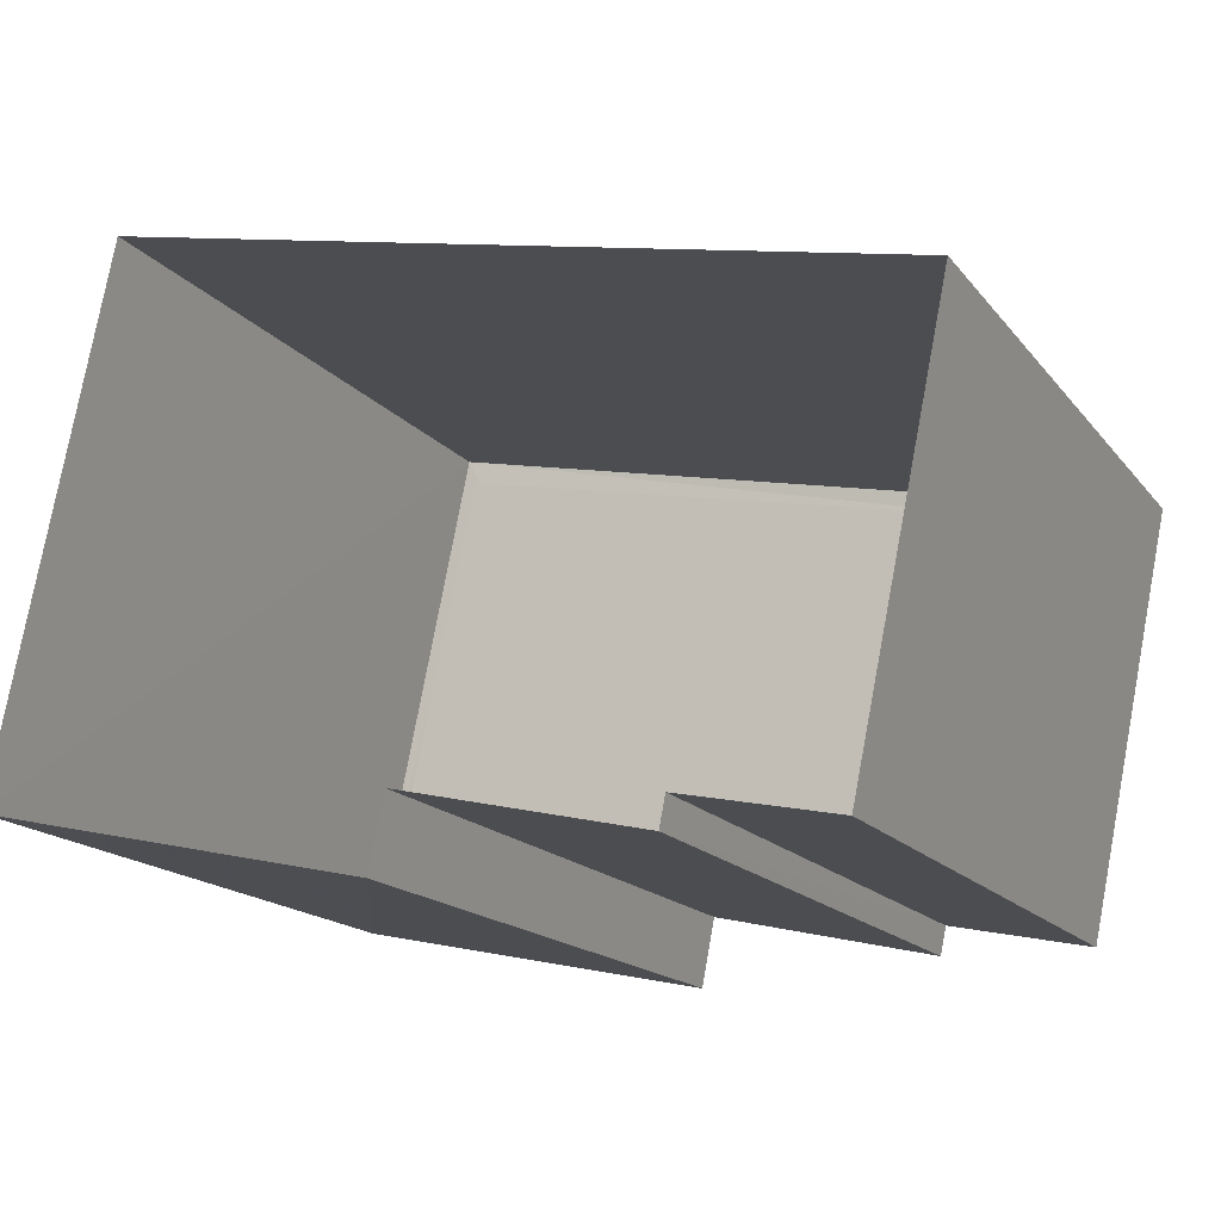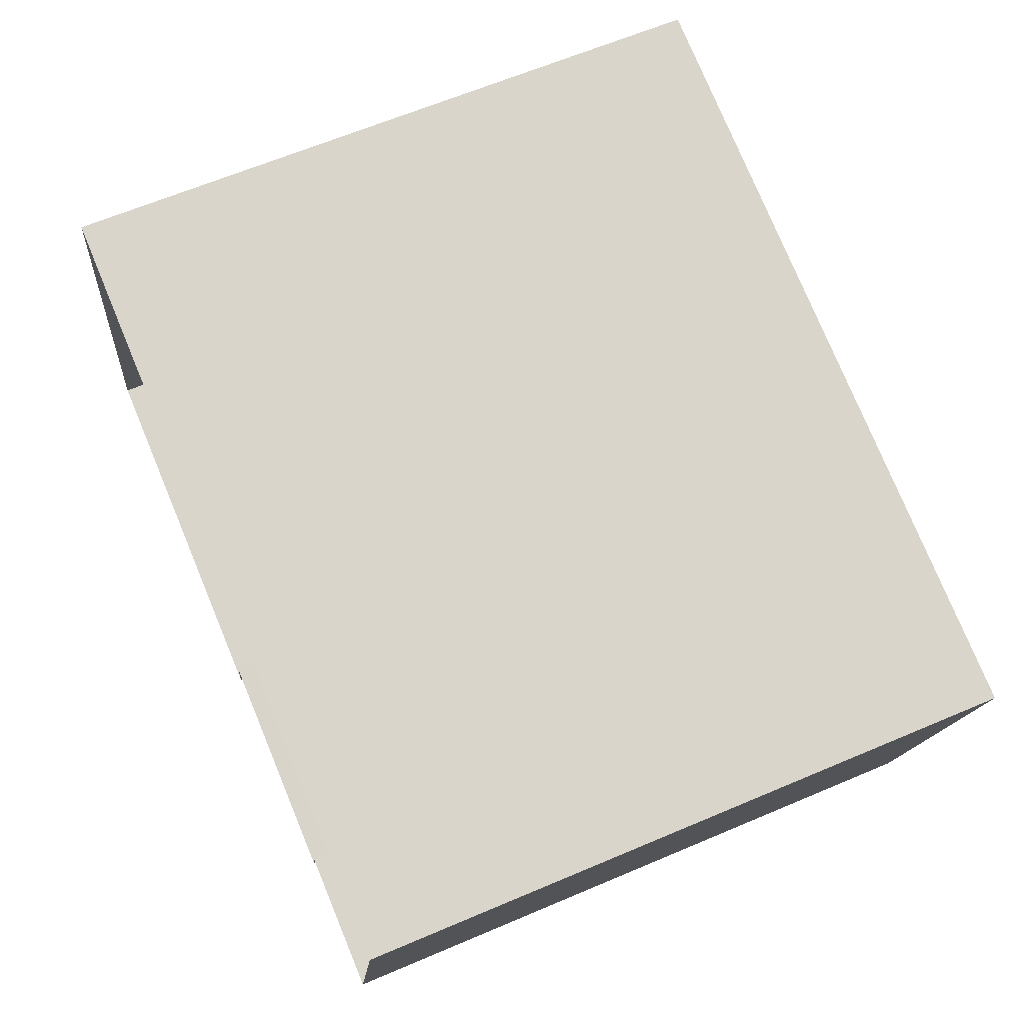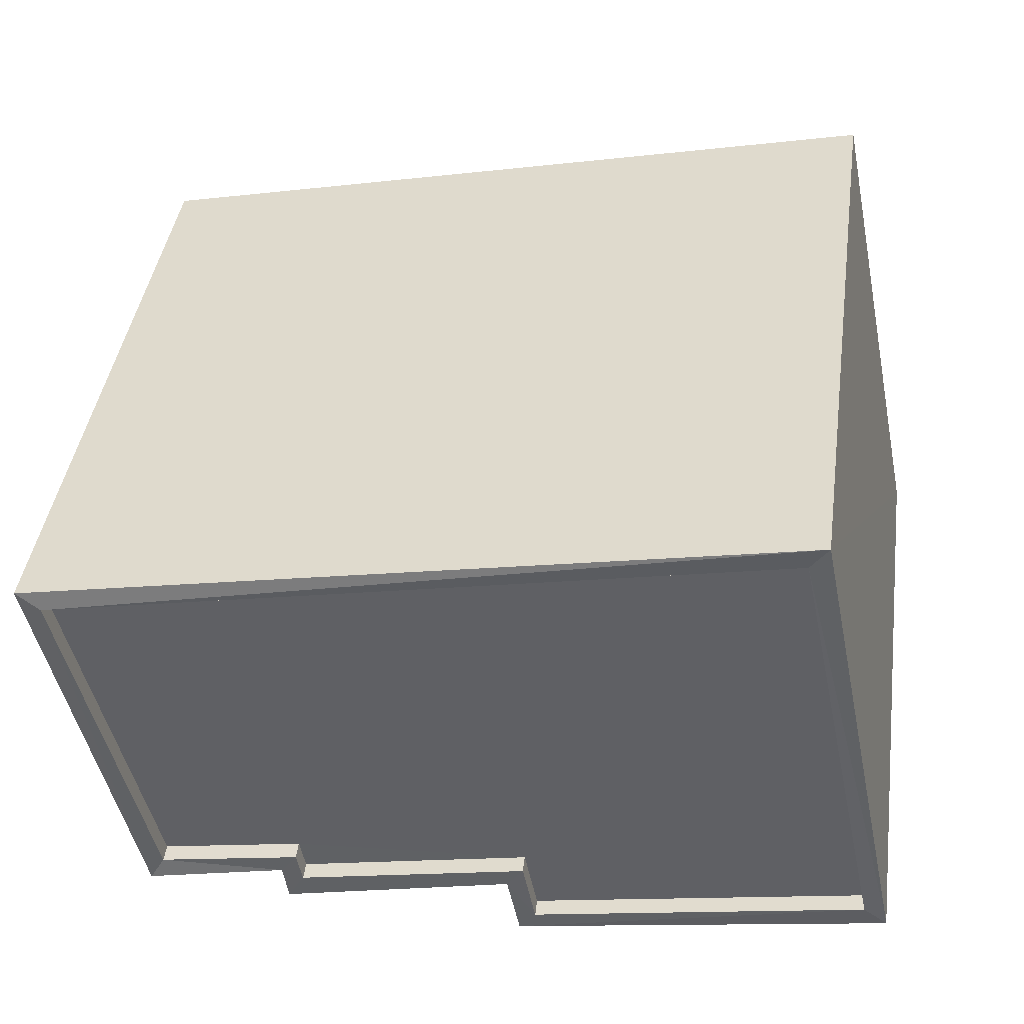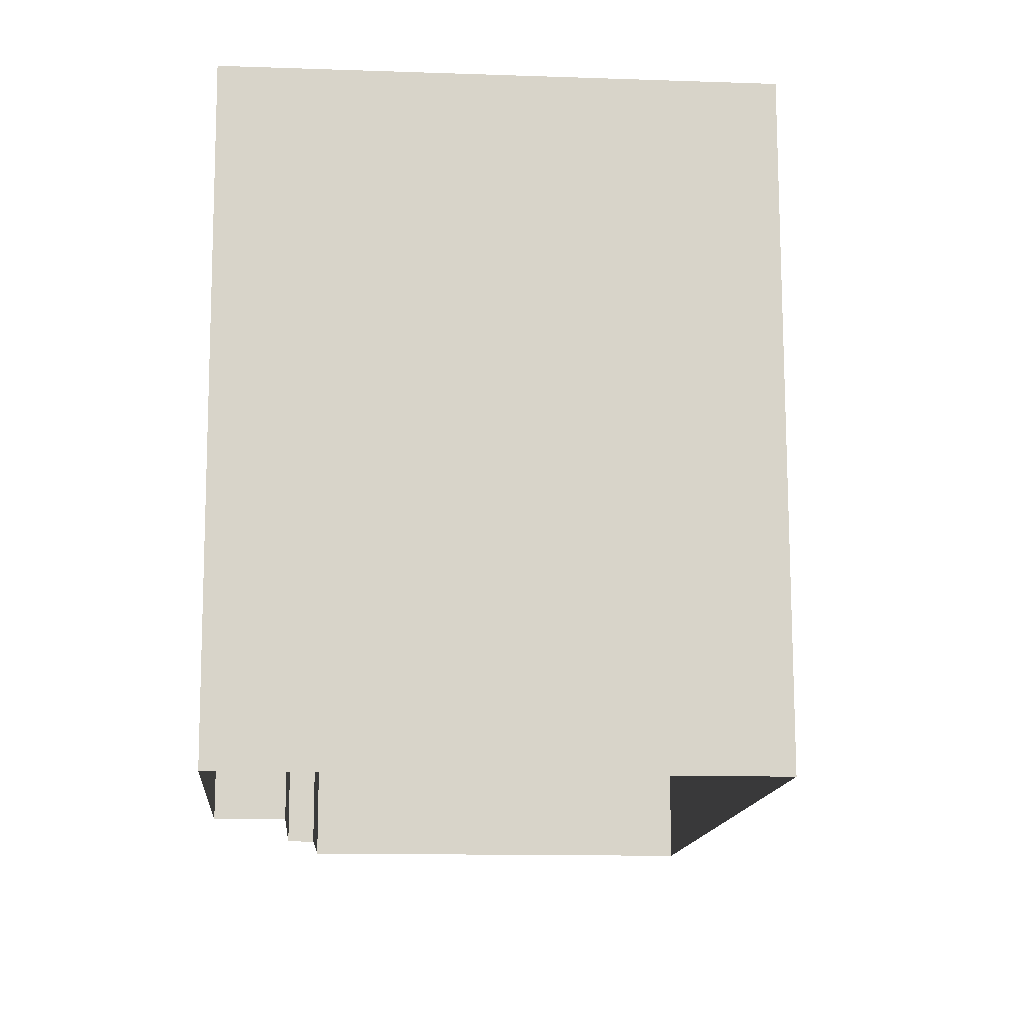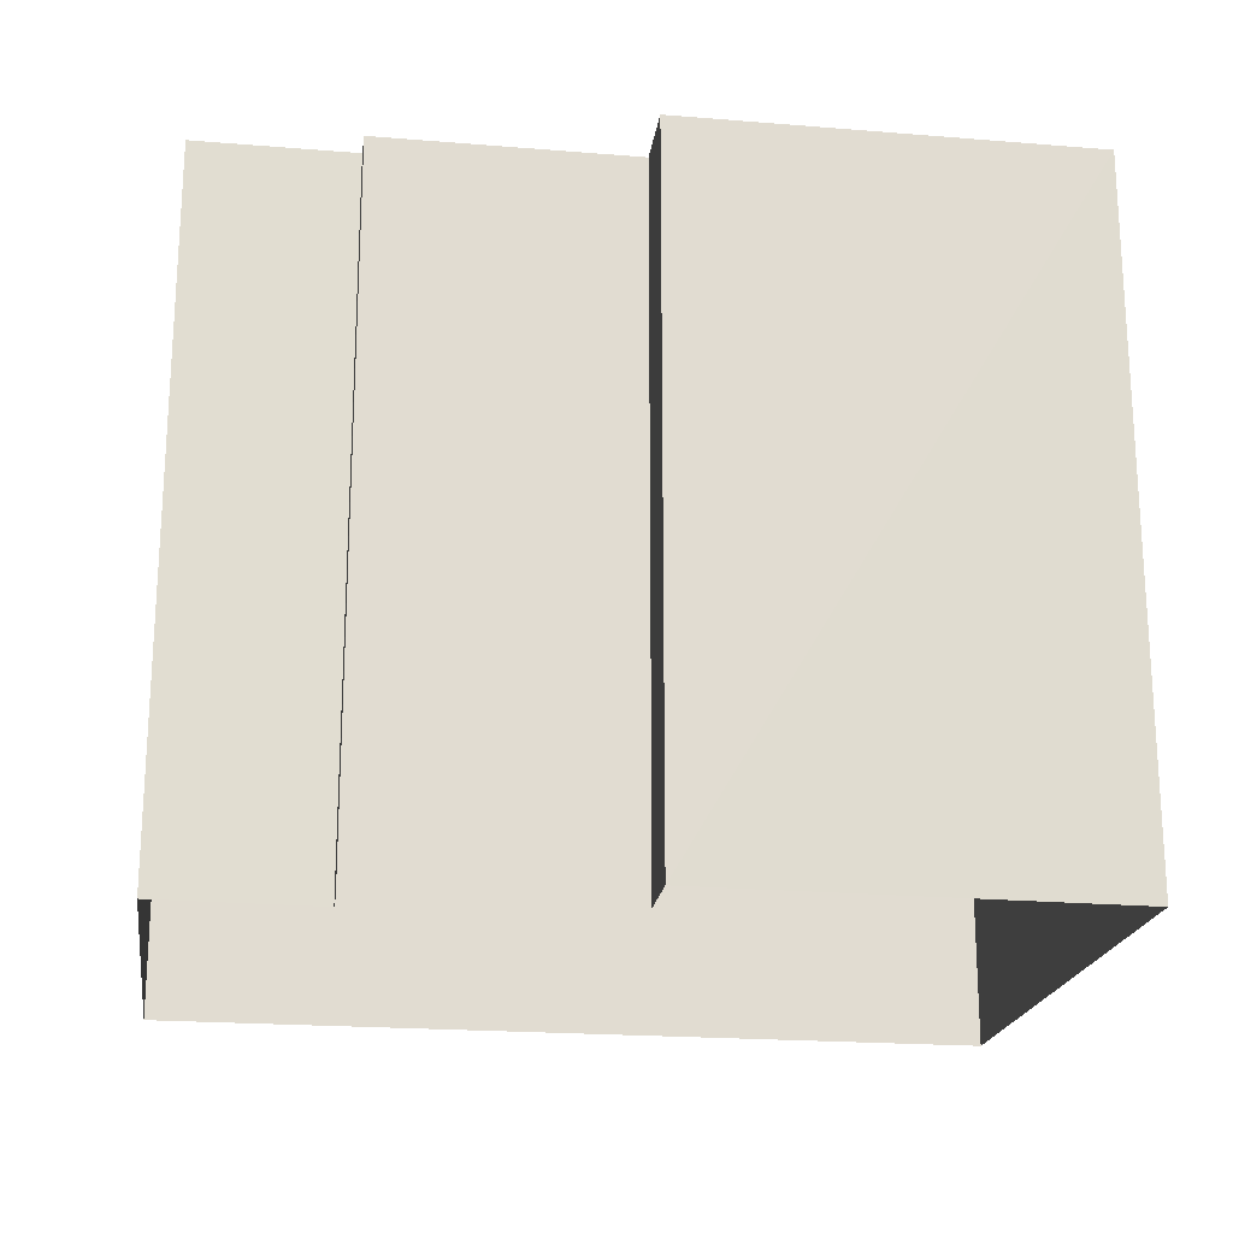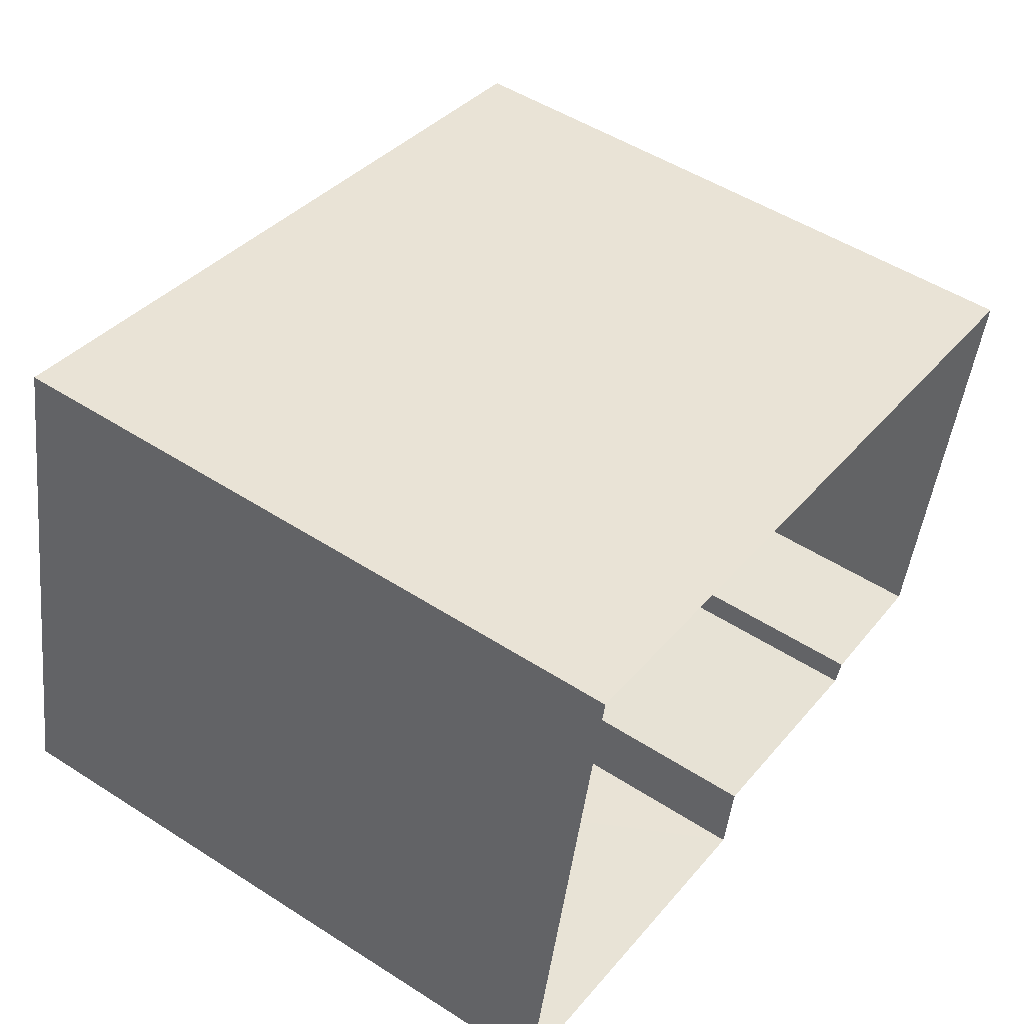
<metadata>
{"format":"obj","ext":"obj","renderer":"f3d","projection":"perspective","resolution":1024,"background":"white","views":[{"elev":-16.3,"azim":-154.7,"up":"+Y"},{"elev":64.1,"azim":-113.1,"up":"+Y"},{"elev":43.0,"azim":8.1,"up":"+Y"},{"elev":-13.8,"azim":97.4,"up":"+Z"},{"elev":-20.7,"azim":3.3,"up":"+Z"},{"elev":50.6,"azim":125.2,"up":"+Y"}]}
</metadata>
<code>
v 1.245e+05 7.857e+05 16.04
v 1.245e+05 7.857e+05 16.04
v 1.245e+05 7.857e+05 16.04
v 1.244e+05 7.857e+05 16.04
v 1.245e+05 7.857e+05 16.04
v 1.245e+05 7.857e+05 16.04
v 1.244e+05 7.857e+05 16.04
v 1.245e+05 7.857e+05 16.04
v 1.245e+05 7.857e+05 25.1
v 1.245e+05 7.857e+05 25.1
v 1.245e+05 7.857e+05 25.1
v 1.245e+05 7.857e+05 25.1
v 1.245e+05 7.857e+05 25.1
v 1.244e+05 7.857e+05 25.1
v 1.244e+05 7.857e+05 25.1
v 1.245e+05 7.857e+05 25.1
v 1.245e+05 7.857e+05 25.35
v 1.245e+05 7.857e+05 25.35
v 1.245e+05 7.857e+05 25.35
v 1.245e+05 7.857e+05 25.35
v 1.245e+05 7.857e+05 25.35
v 1.245e+05 7.857e+05 25.35
v 1.245e+05 7.857e+05 25.35
v 1.245e+05 7.857e+05 25.35
v 1.245e+05 7.857e+05 25.35
v 1.245e+05 7.857e+05 25.35
v 1.244e+05 7.857e+05 25.35
v 1.244e+05 7.857e+05 25.35
v 1.244e+05 7.857e+05 25.35
v 1.244e+05 7.857e+05 25.35
v 1.245e+05 7.857e+05 25.35
v 1.245e+05 7.857e+05 25.35
f 1 2 3
f 3 2 4
f 1 5 2
f 4 6 7
f 6 2 8
f 4 2 6
f 9 10 11
f 10 12 11
f 13 14 15
f 11 12 14
f 16 11 13
f 13 11 14
f 17 18 19
f 20 21 22
f 23 20 22
f 21 17 24
f 19 24 17
f 21 24 22
f 25 20 23
f 26 20 25
f 19 18 27
f 27 18 28
f 29 30 31
f 26 25 31
f 30 27 28
f 31 25 32
f 31 32 29
f 27 30 29
f 19 12 10
f 24 19 10
f 24 10 9
f 22 24 9
f 23 9 11
f 23 22 9
f 23 11 16
f 25 23 16
f 32 16 13
f 32 25 16
f 32 13 15
f 29 32 15
f 27 15 14
f 27 29 15
f 19 14 12
f 19 27 14
f 17 5 1
f 17 21 5
f 20 2 5
f 21 20 5
f 20 8 2
f 20 26 8
f 31 6 8
f 26 31 8
f 31 7 6
f 31 30 7
f 28 4 7
f 30 28 7
f 18 3 4
f 28 18 4
f 18 1 3
f 18 17 1

</code>
